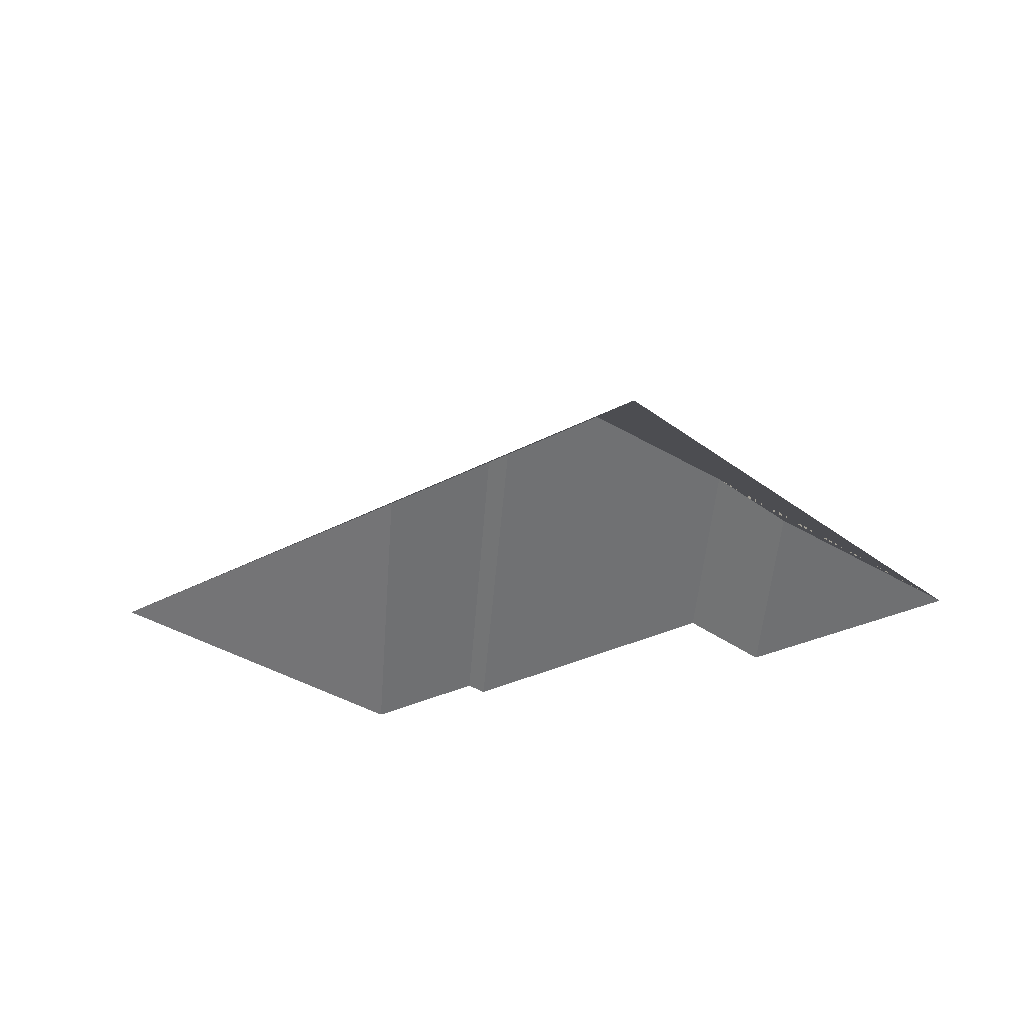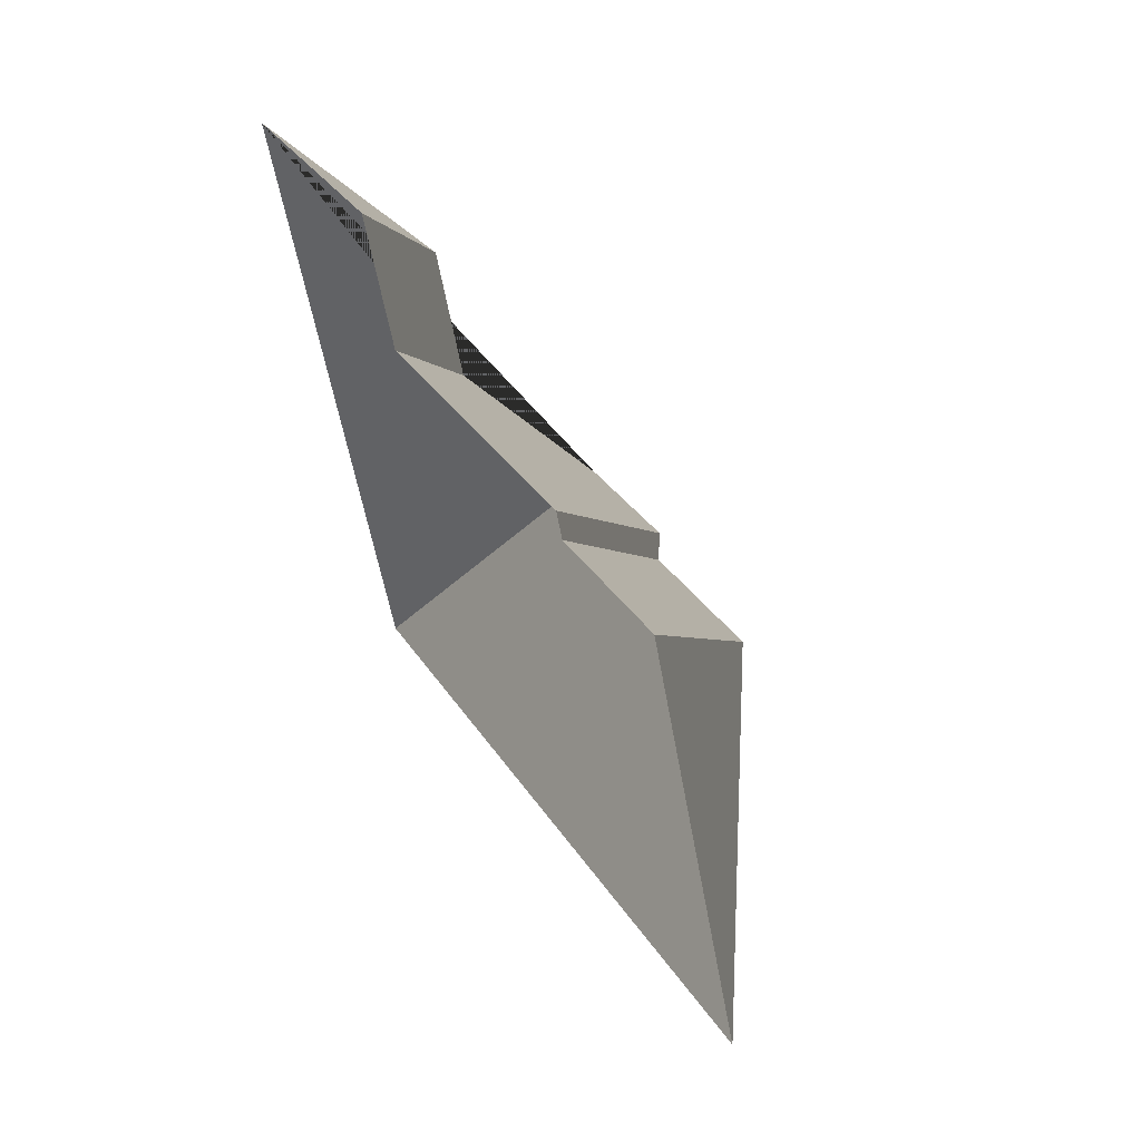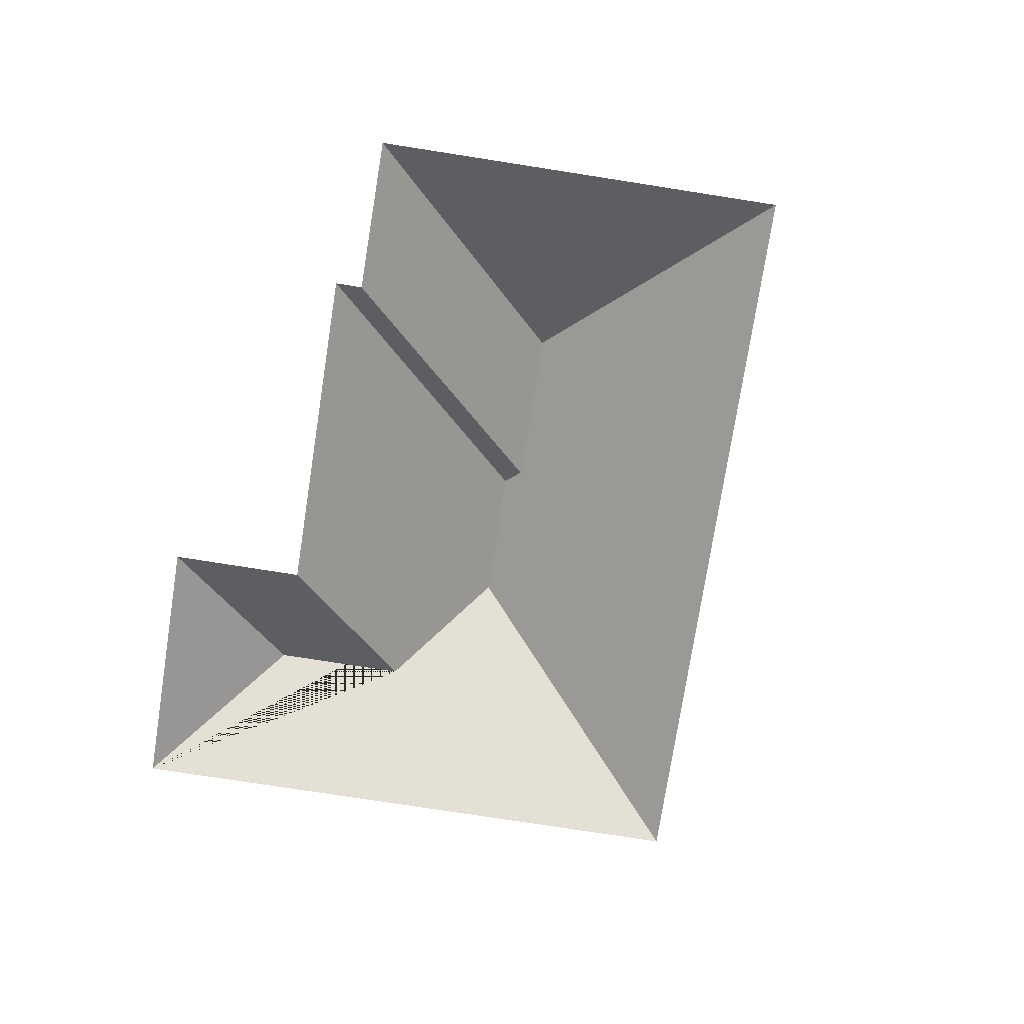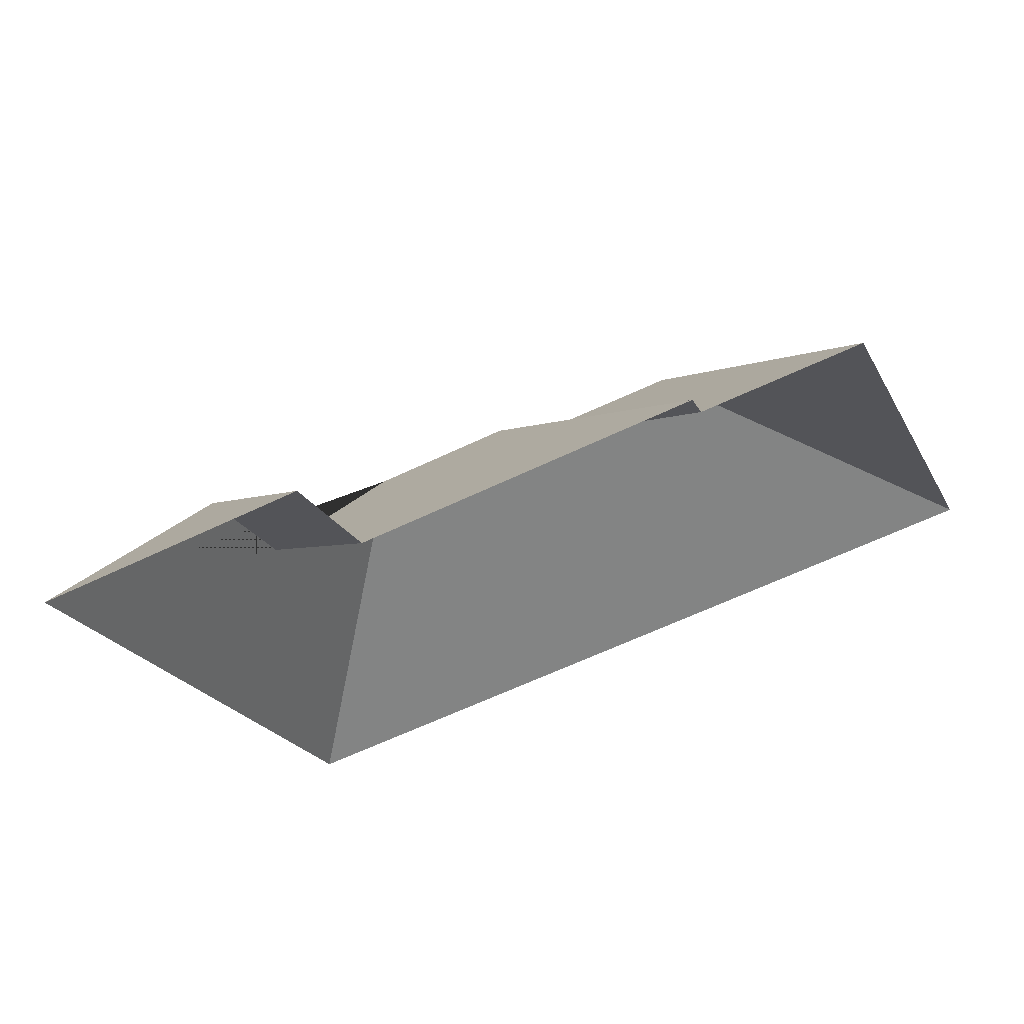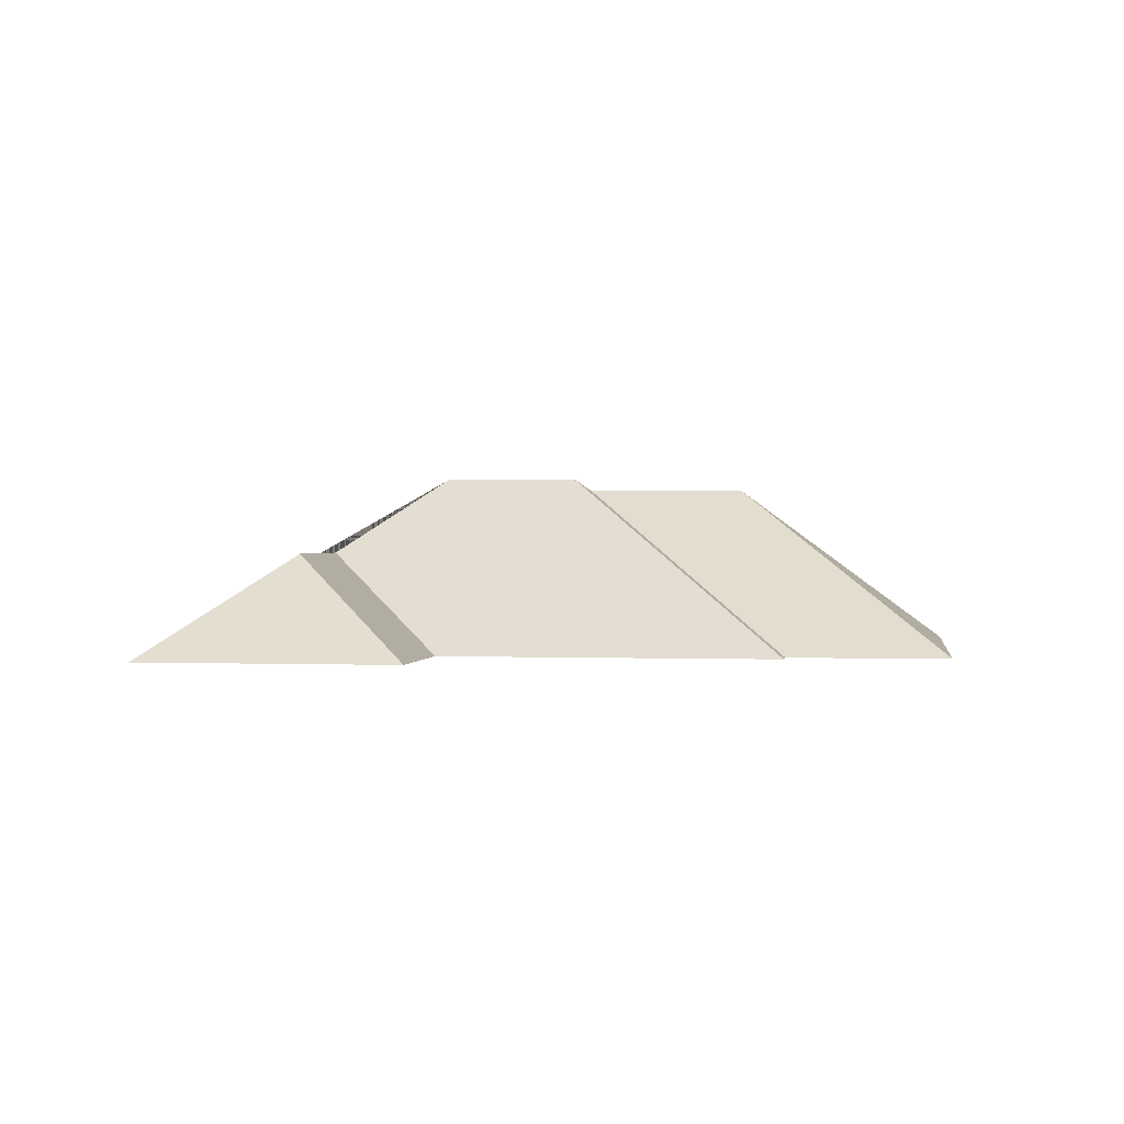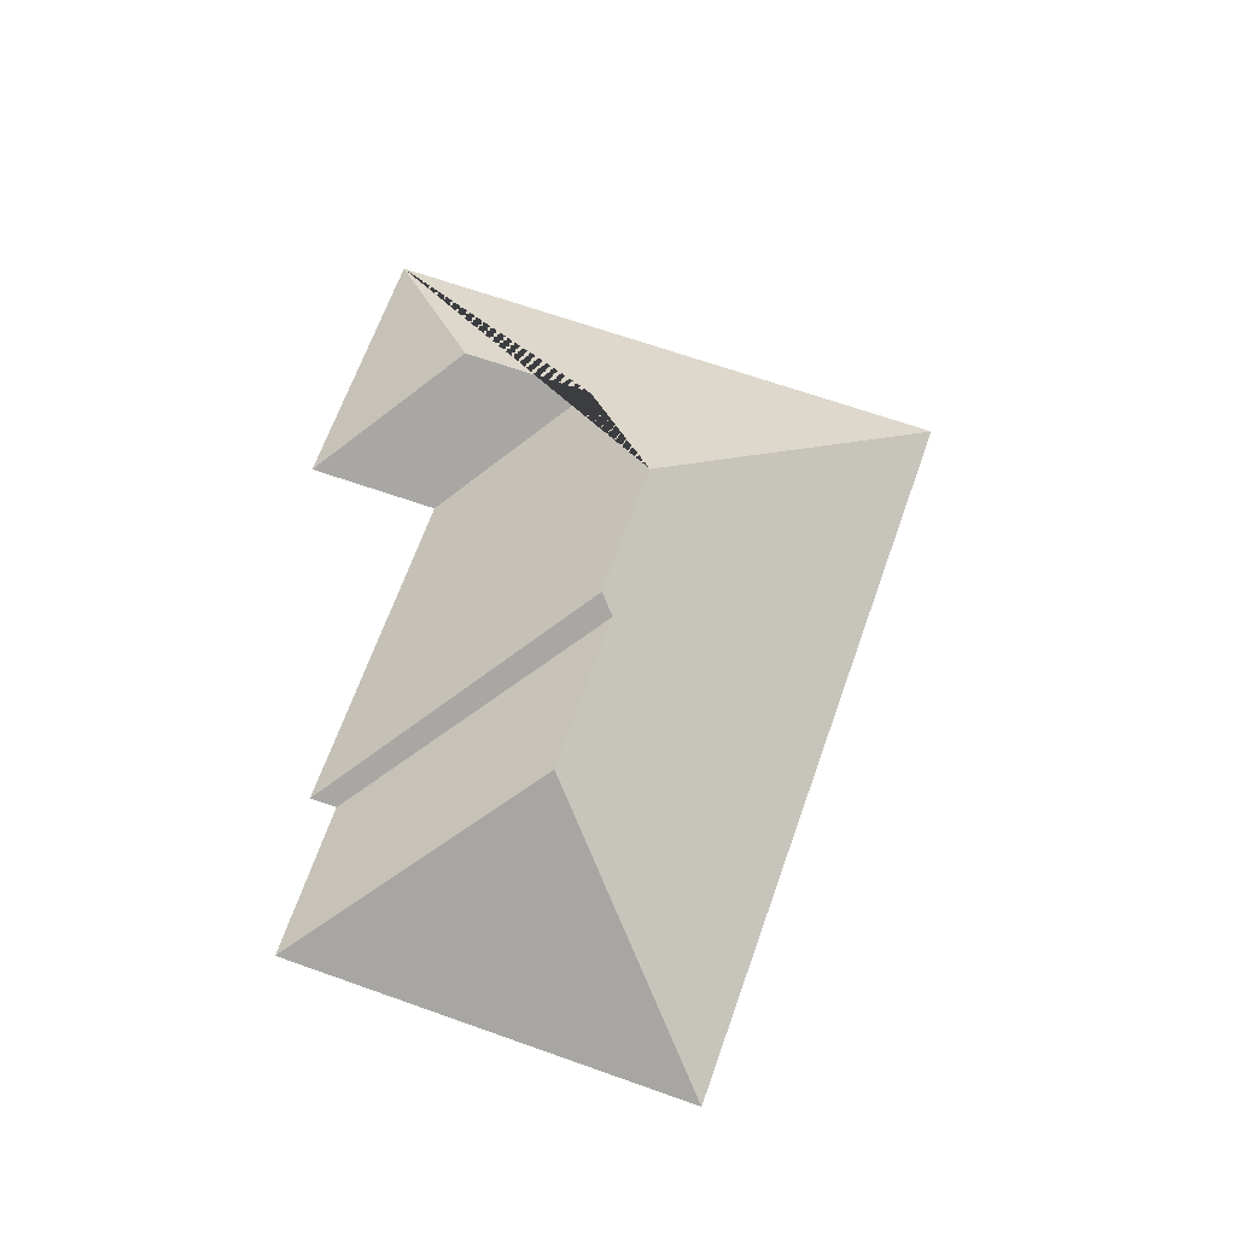
<metadata>
{"format":"obj","ext":"obj","renderer":"f3d","projection":"perspective","resolution":1024,"background":"white","views":[{"elev":-27.9,"azim":-161.3,"up":"+Y"},{"elev":53.7,"azim":62.3,"up":"+Z"},{"elev":-75.9,"azim":59.5,"up":"+Y"},{"elev":62.4,"azim":-15.1,"up":"+Z"},{"elev":0.8,"azim":-13.0,"up":"+Y"},{"elev":66.7,"azim":87.9,"up":"+Y"}]}
</metadata>
<code>
o CG10_500_043074_0006_roof
v 18.26 75 -62.03
v 114 75 -24.02
v 83.83 114.3 -90.2
v 133.9 75 -74.63
v 257.9 75 -25.43
v 262 75 -35.8
v 320.4 75 -13.27
v 103.6 114.3 -140.1
v 154.6 145 -161.7
v 205 145 -141.7
v 213.2 140.2 -145.4
v 272.6 139.9 -122.1
v 383.4 75 -172
v 105.7 75 -282.3
v 18.26 0 -62.03
v 114 0 -24.02
v 133.9 0 -74.63
v 257.9 0 -25.43
v 262 0 -35.8
v 320.4 0 -13.27
v 383.4 0 -172
v 105.7 0 -282.3
f 1 3 2
f 1 14 9 8 3
f 12 7 13
f 14 13 12 11 10 9
f 10 5 6 11
f 8 4 5 10 9
f 4 2 3 8
f 6 11 12 7

</code>
